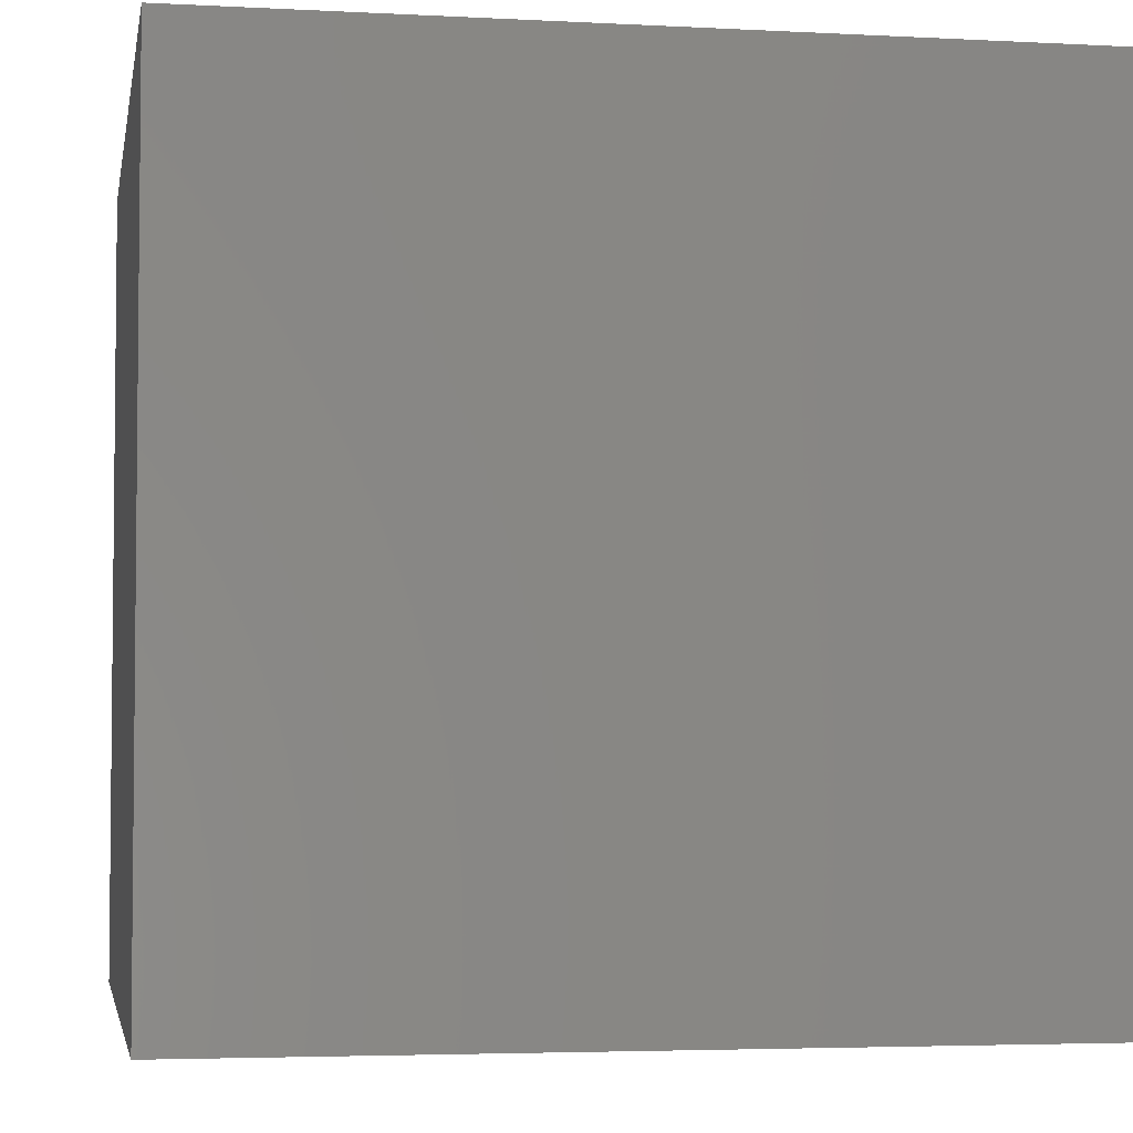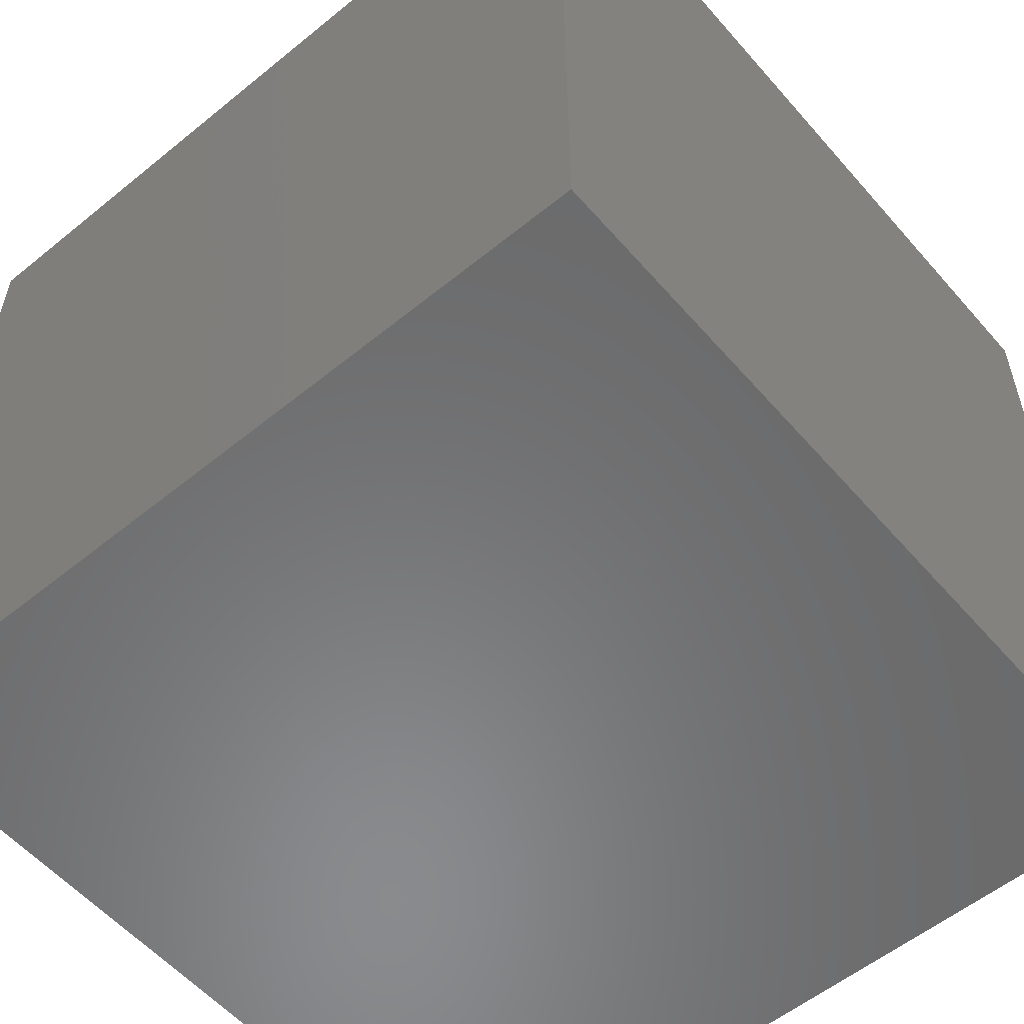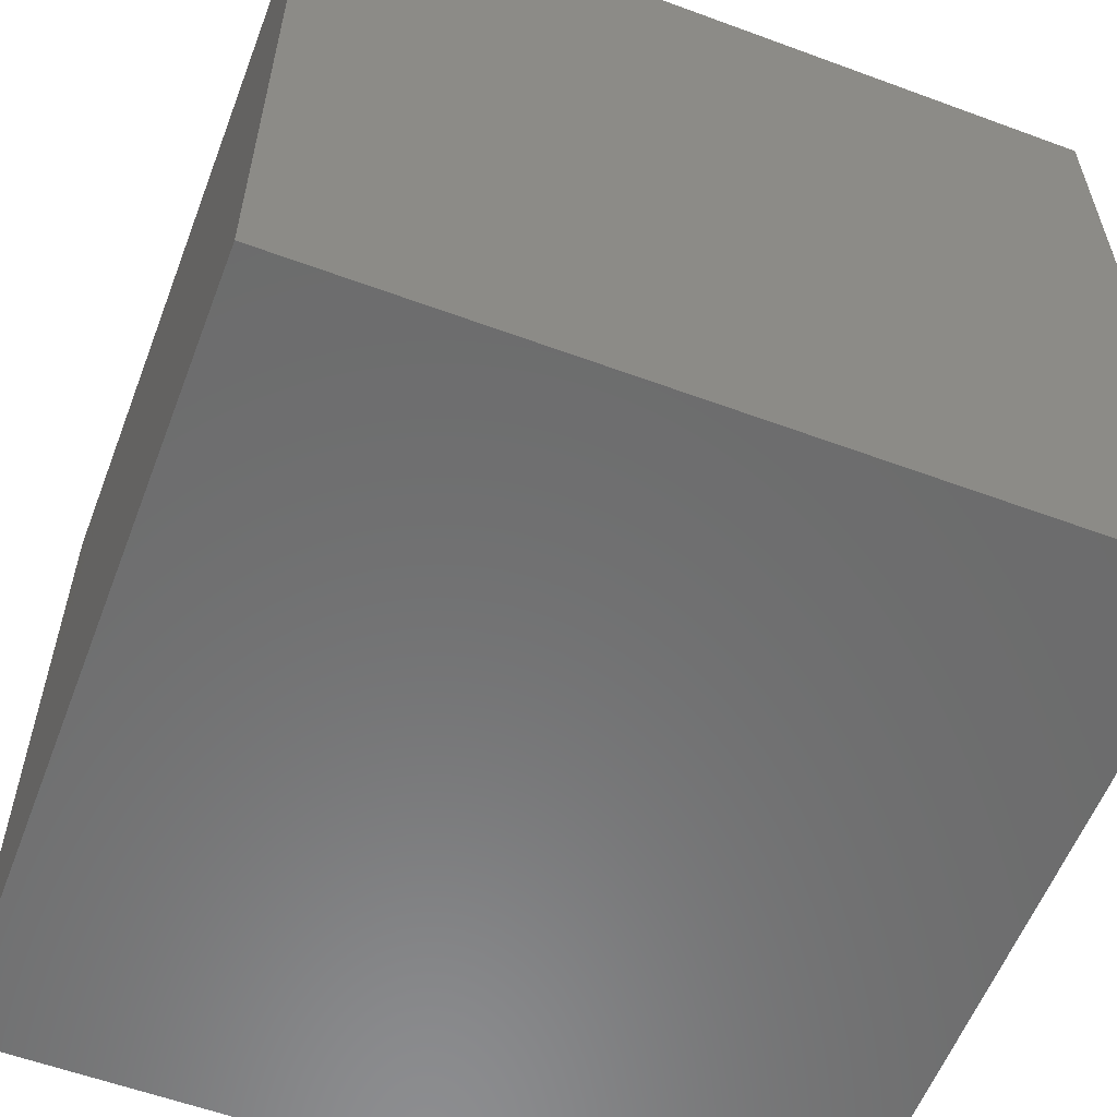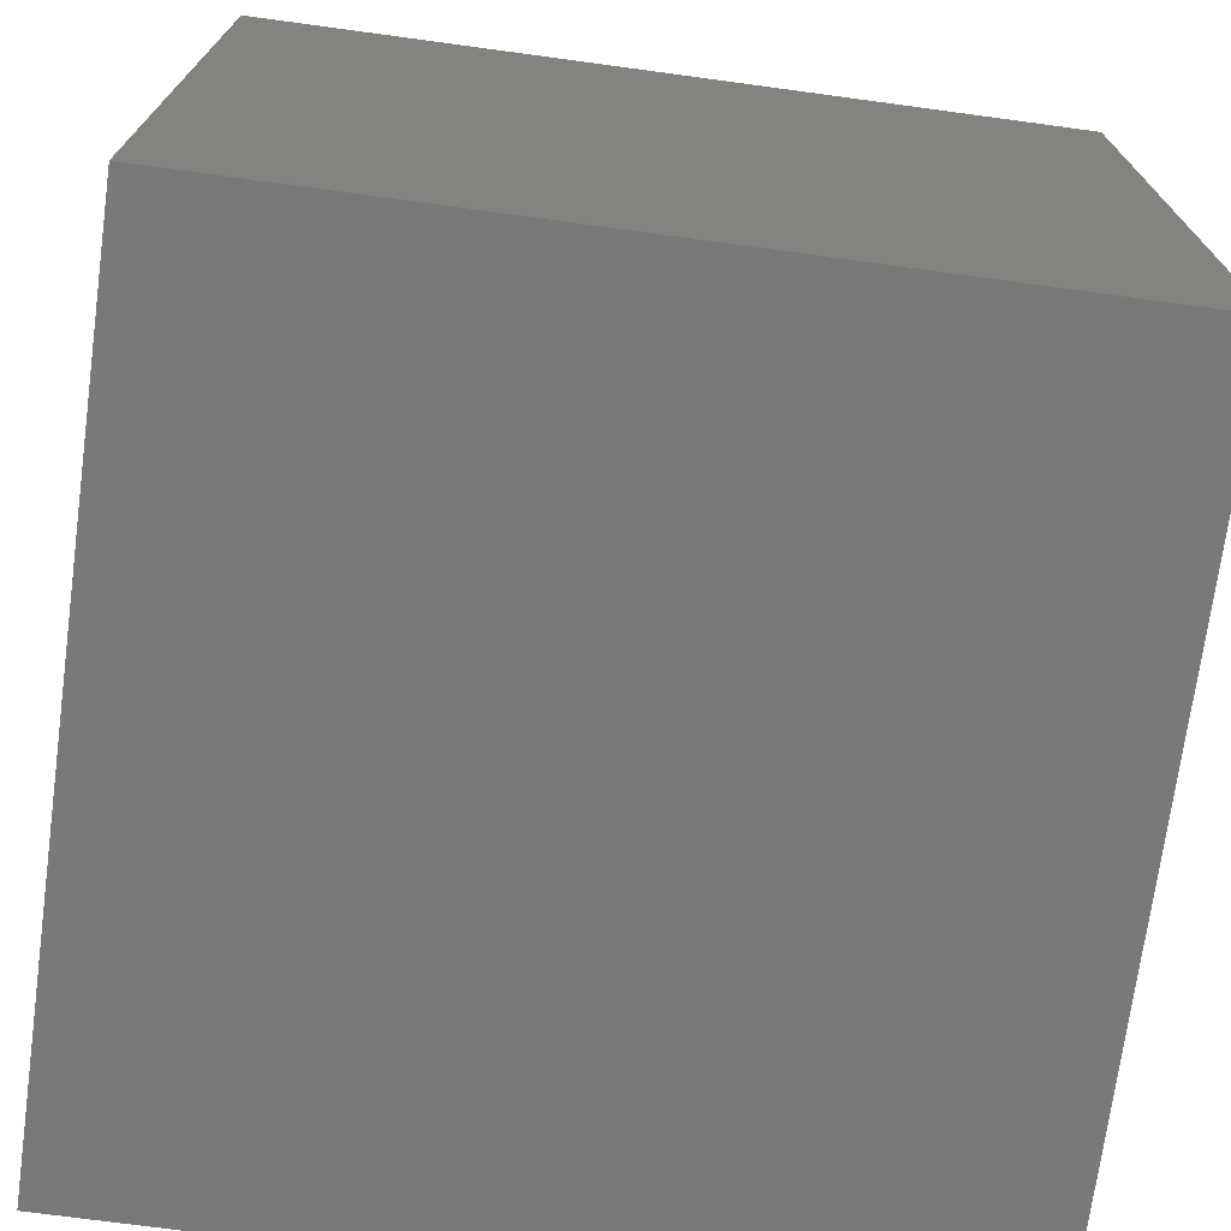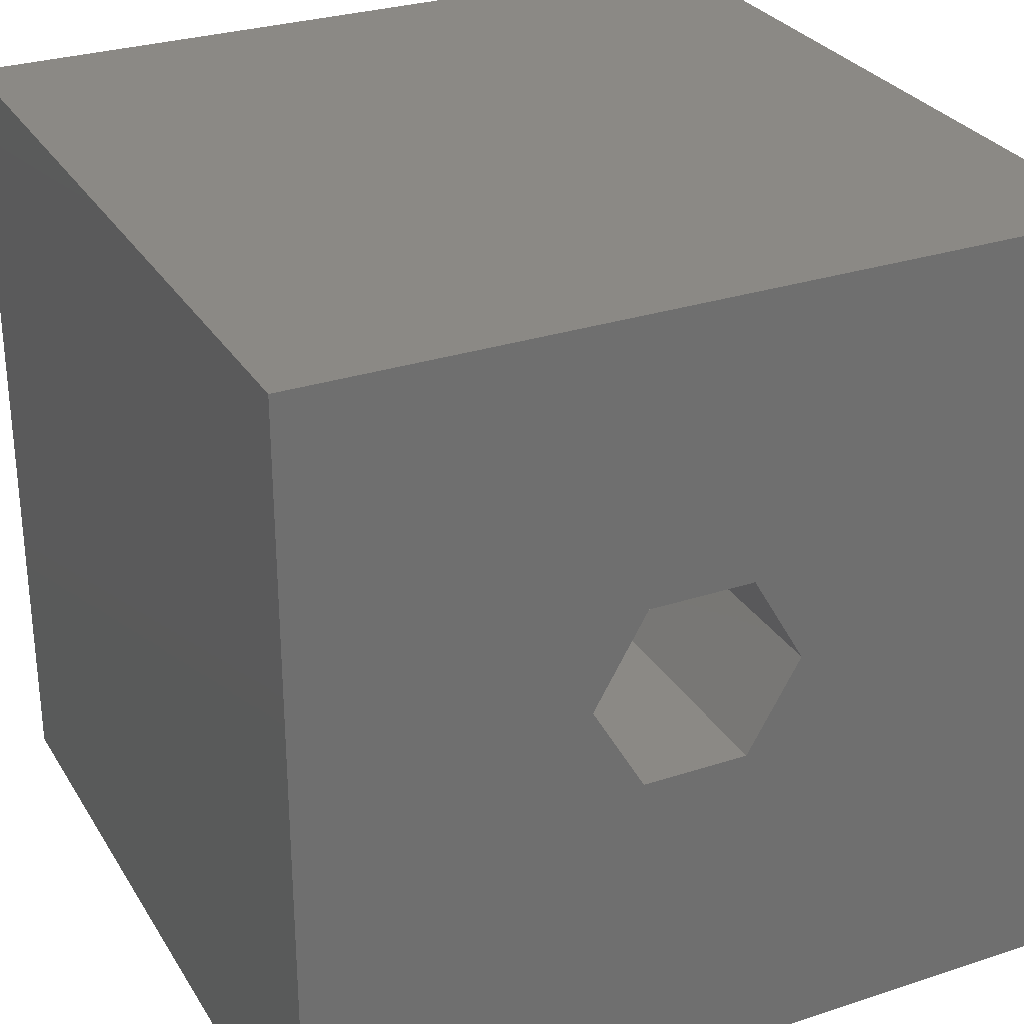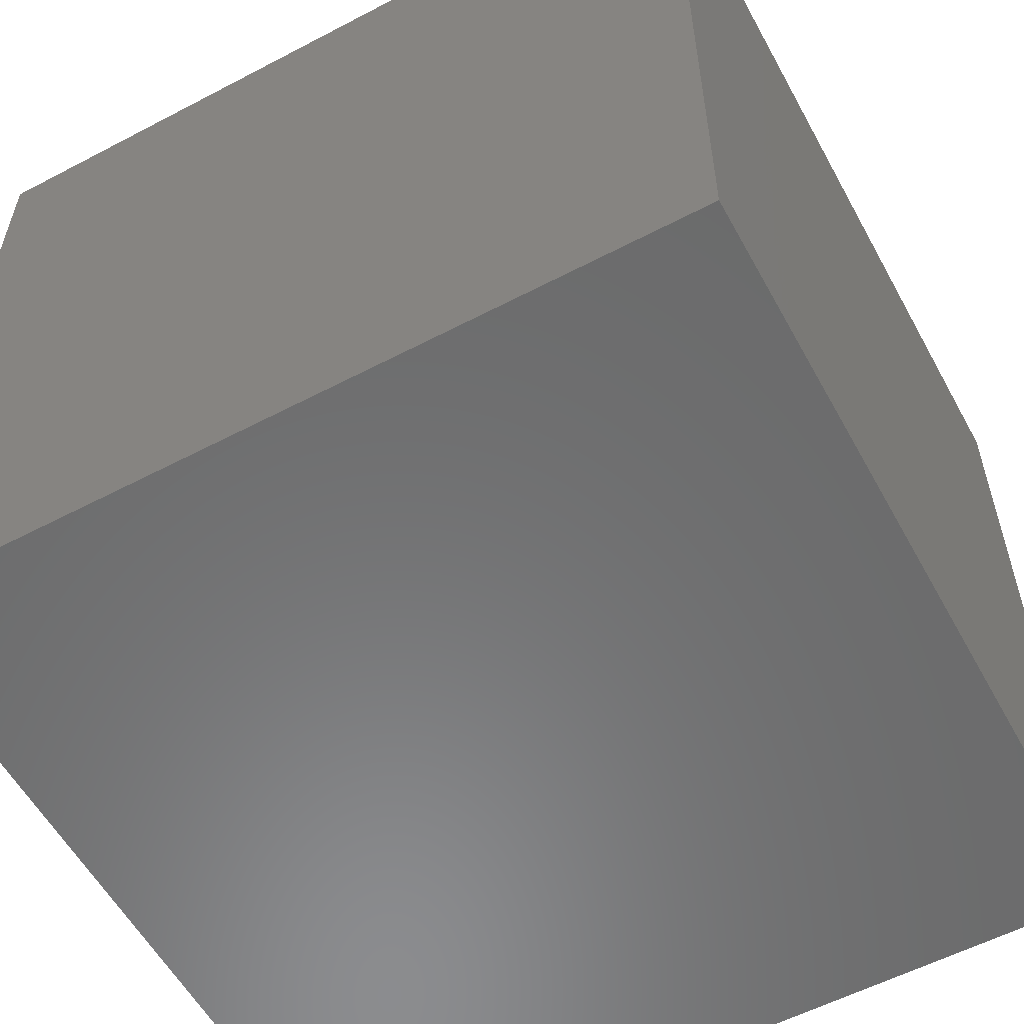
<metadata>
{"format":"stl","ext":"stl","renderer":"f3d","projection":"perspective","resolution":1024,"background":"white","views":[{"elev":-3.9,"azim":170.0,"up":"+Y"},{"elev":-56.3,"azim":-139.6,"up":"+Z"},{"elev":-58.1,"azim":-110.9,"up":"+Y"},{"elev":-72.4,"azim":82.3,"up":"+Y"},{"elev":29.1,"azim":-25.9,"up":"+Y"},{"elev":-57.3,"azim":-61.4,"up":"+Z"}]}
</metadata>
<code>
# stl→obj: 20 verts, 36 faces
v 0 10 10
v 0 10 0
v 0 0 10
v 0 0 0
v 10 10 10
v 6.189 5.353 10
v 10 0 10
v 5.529 4.21 10
v 4.209 4.21 10
v 3.549 5.353 10
v 4.209 6.496 10
v 5.529 6.496 10
v 10 10 0
v 10 0 0
v 3.549 5.353 4.644
v 4.209 6.496 4.644
v 5.529 6.496 4.644
v 6.189 5.353 4.644
v 5.529 4.21 4.644
v 4.209 4.21 4.644
f 1 2 3
f 3 2 4
f 5 6 7
f 7 6 8
f 7 8 3
f 8 9 3
f 3 9 10
f 3 10 1
f 1 10 11
f 1 11 5
f 5 11 12
f 5 12 6
f 13 5 14
f 14 5 7
f 2 13 4
f 4 13 14
f 5 13 1
f 1 13 2
f 14 7 4
f 4 7 3
f 15 16 10
f 10 16 11
f 16 17 11
f 11 17 12
f 17 18 12
f 12 18 6
f 18 19 6
f 6 19 8
f 19 20 8
f 8 20 9
f 20 15 9
f 9 15 10
f 15 20 16
f 16 20 19
f 16 19 17
f 17 19 18

</code>
